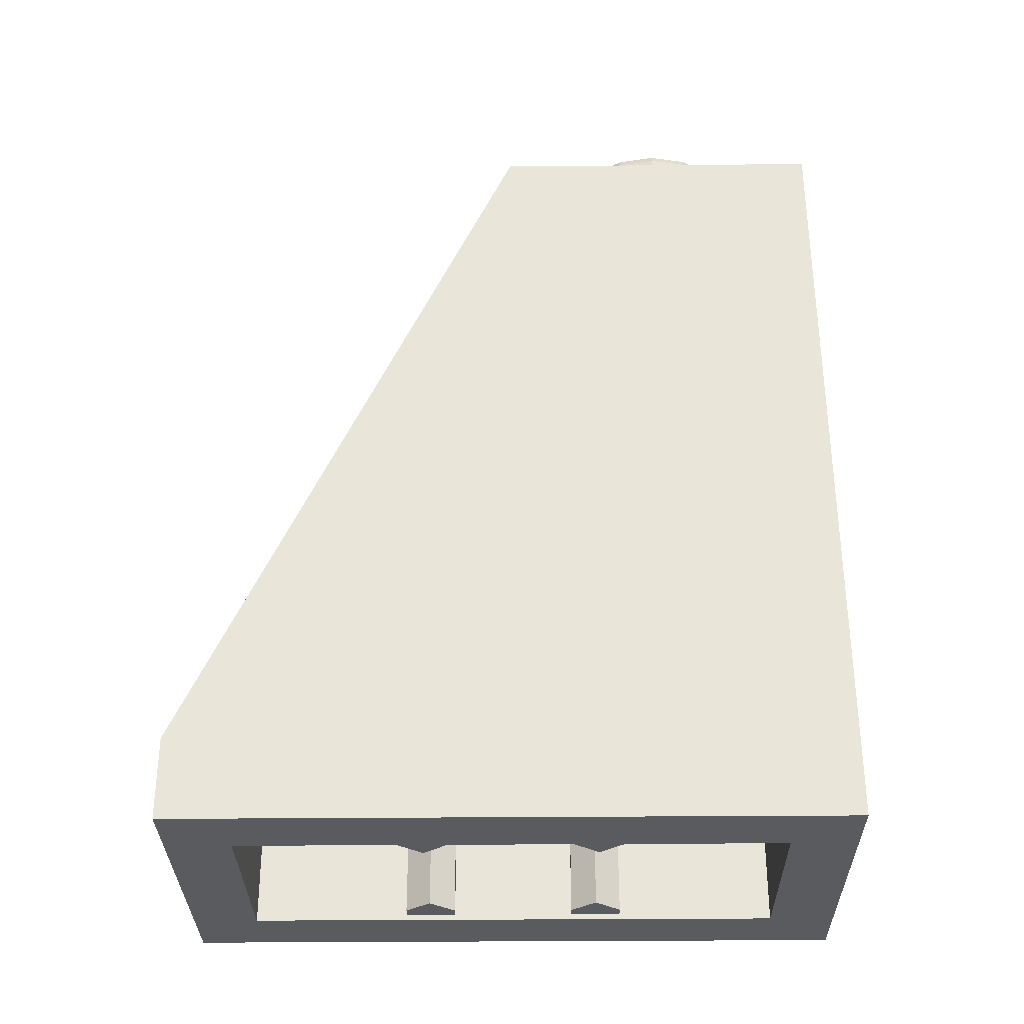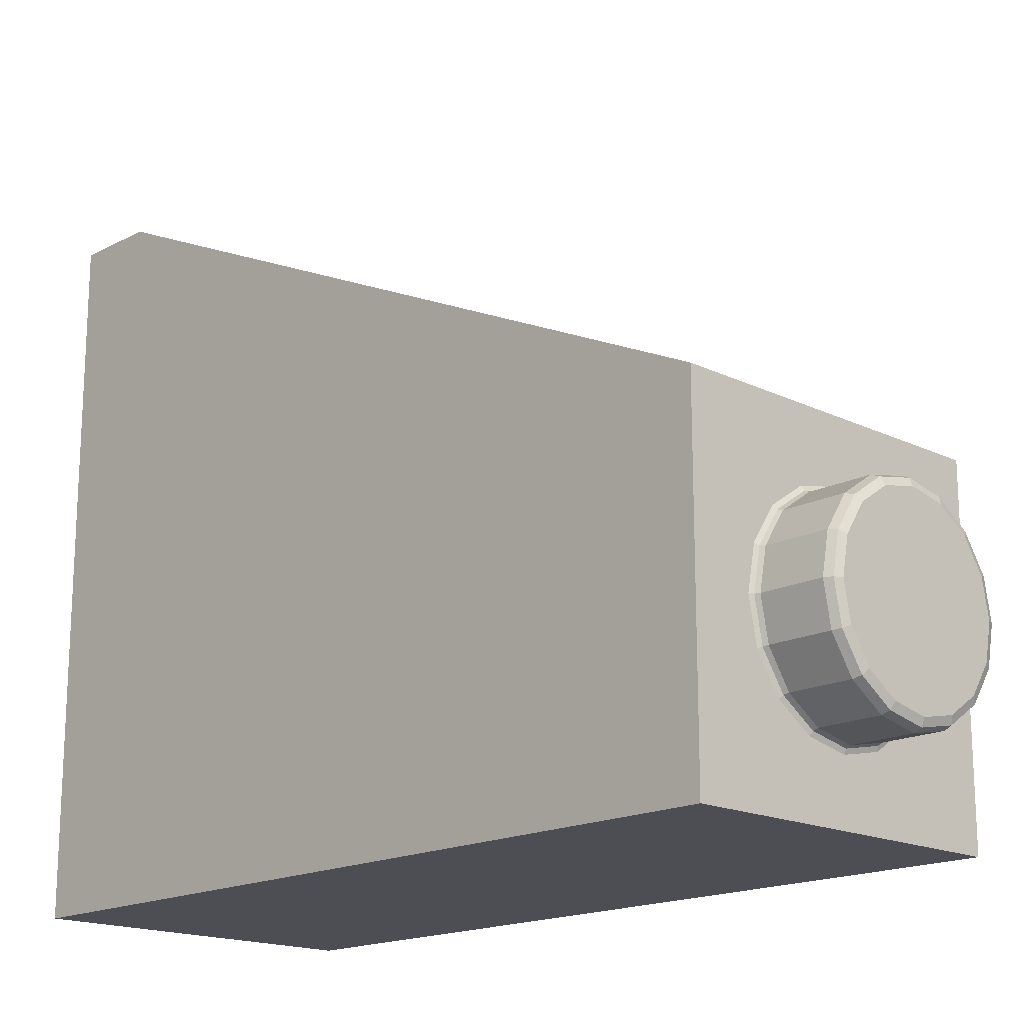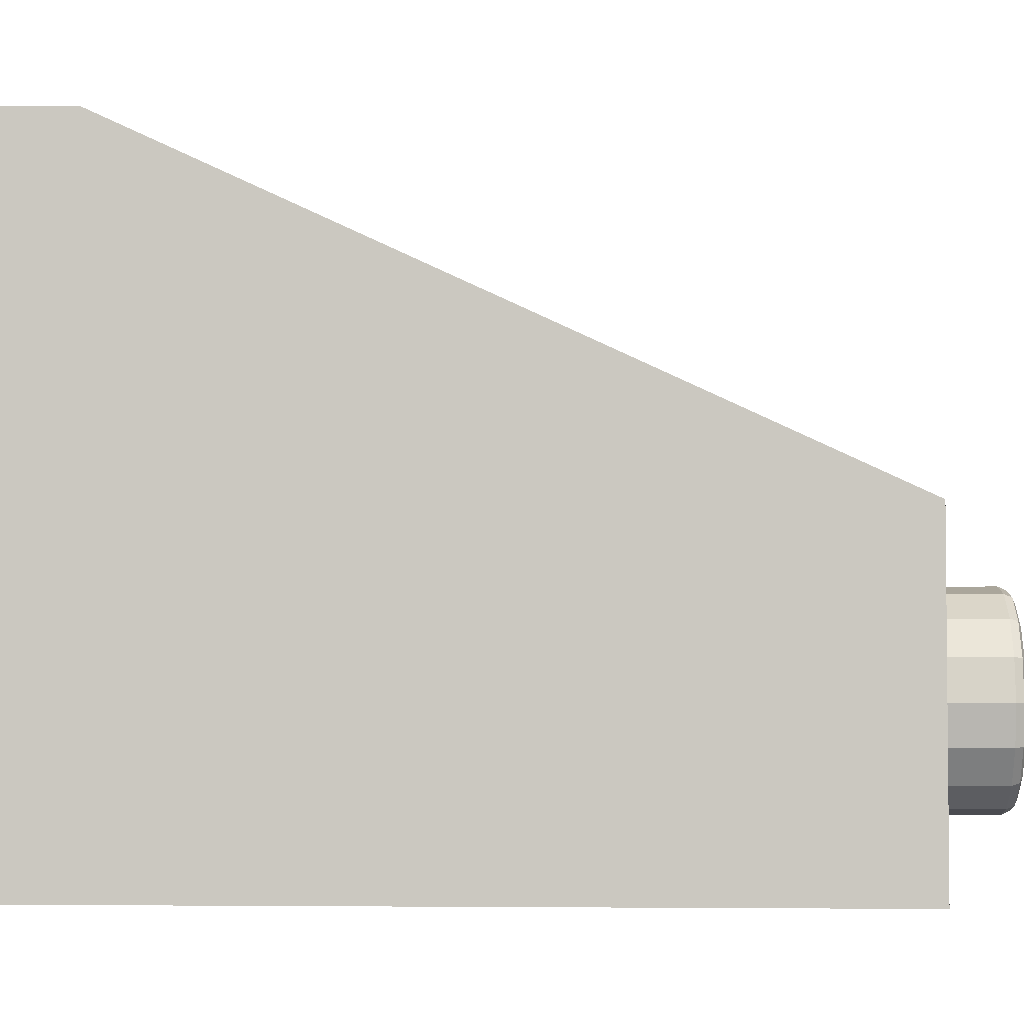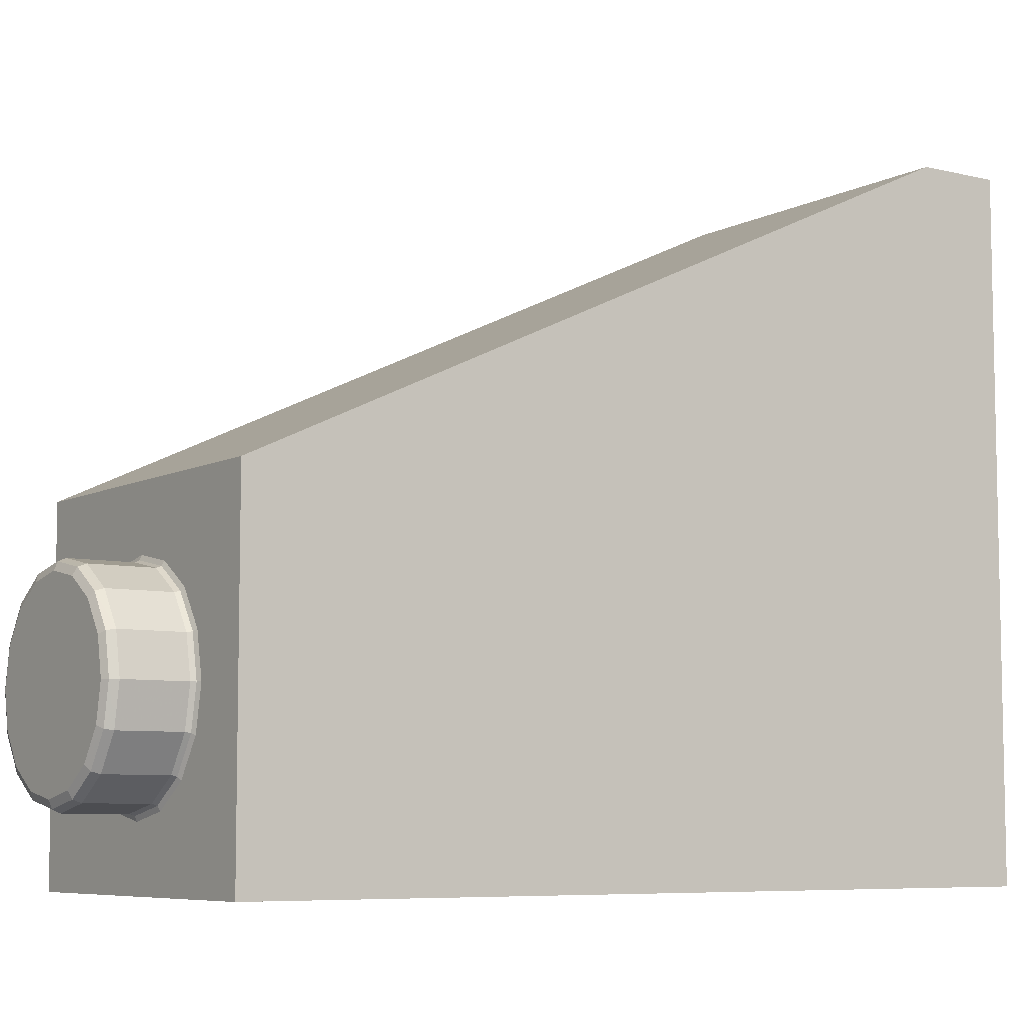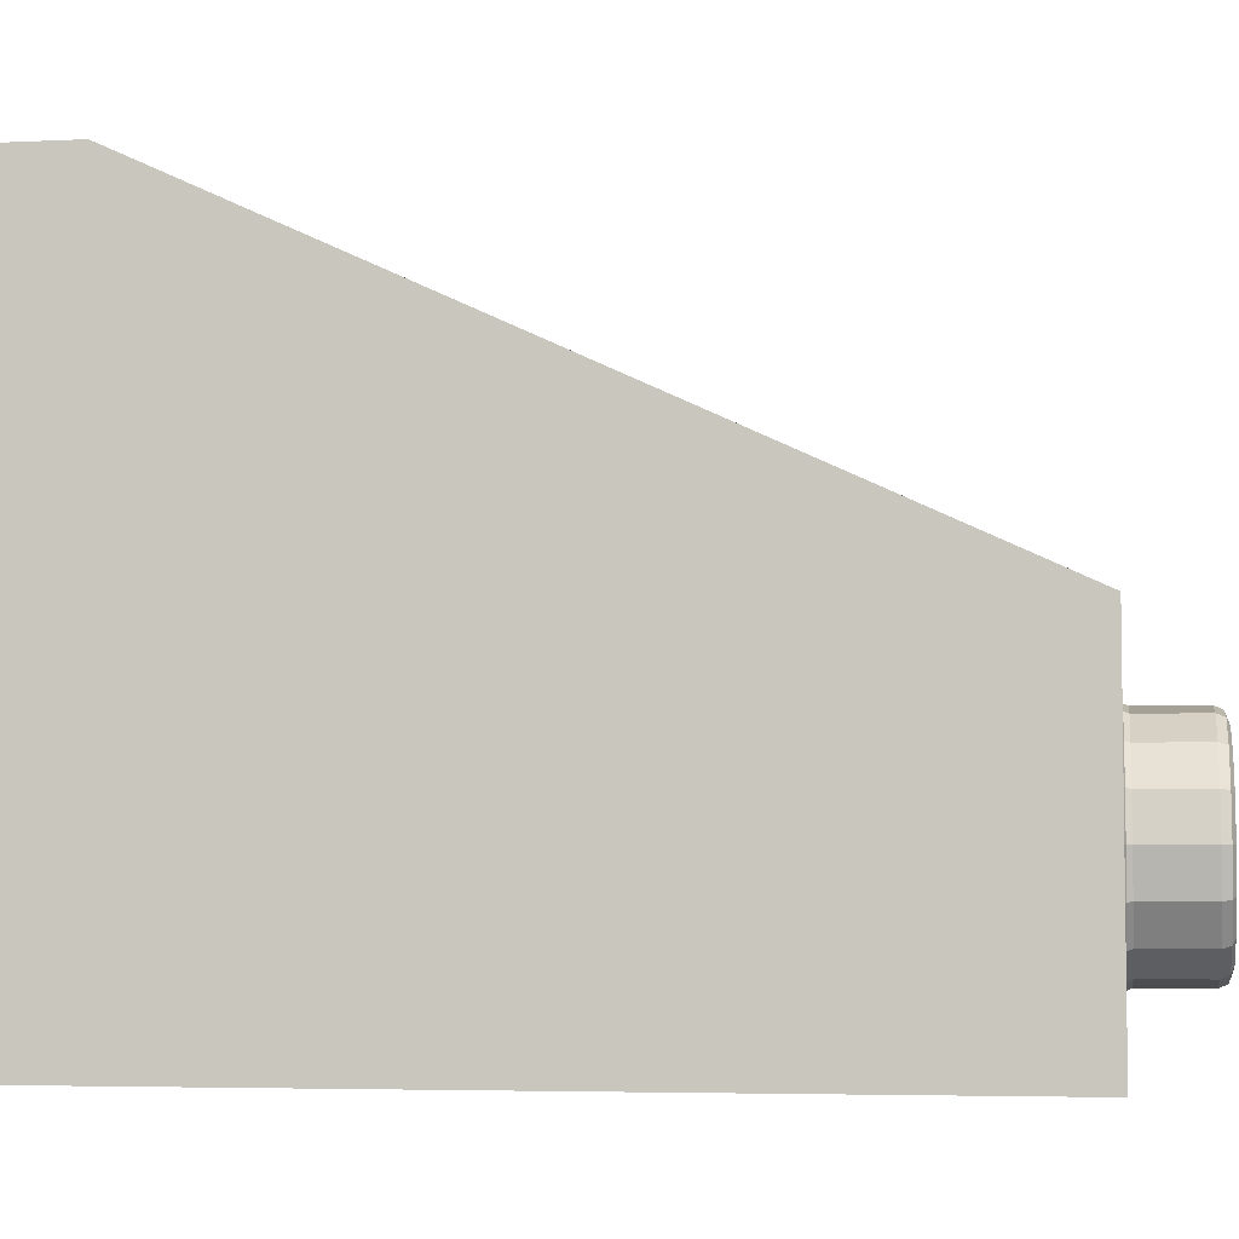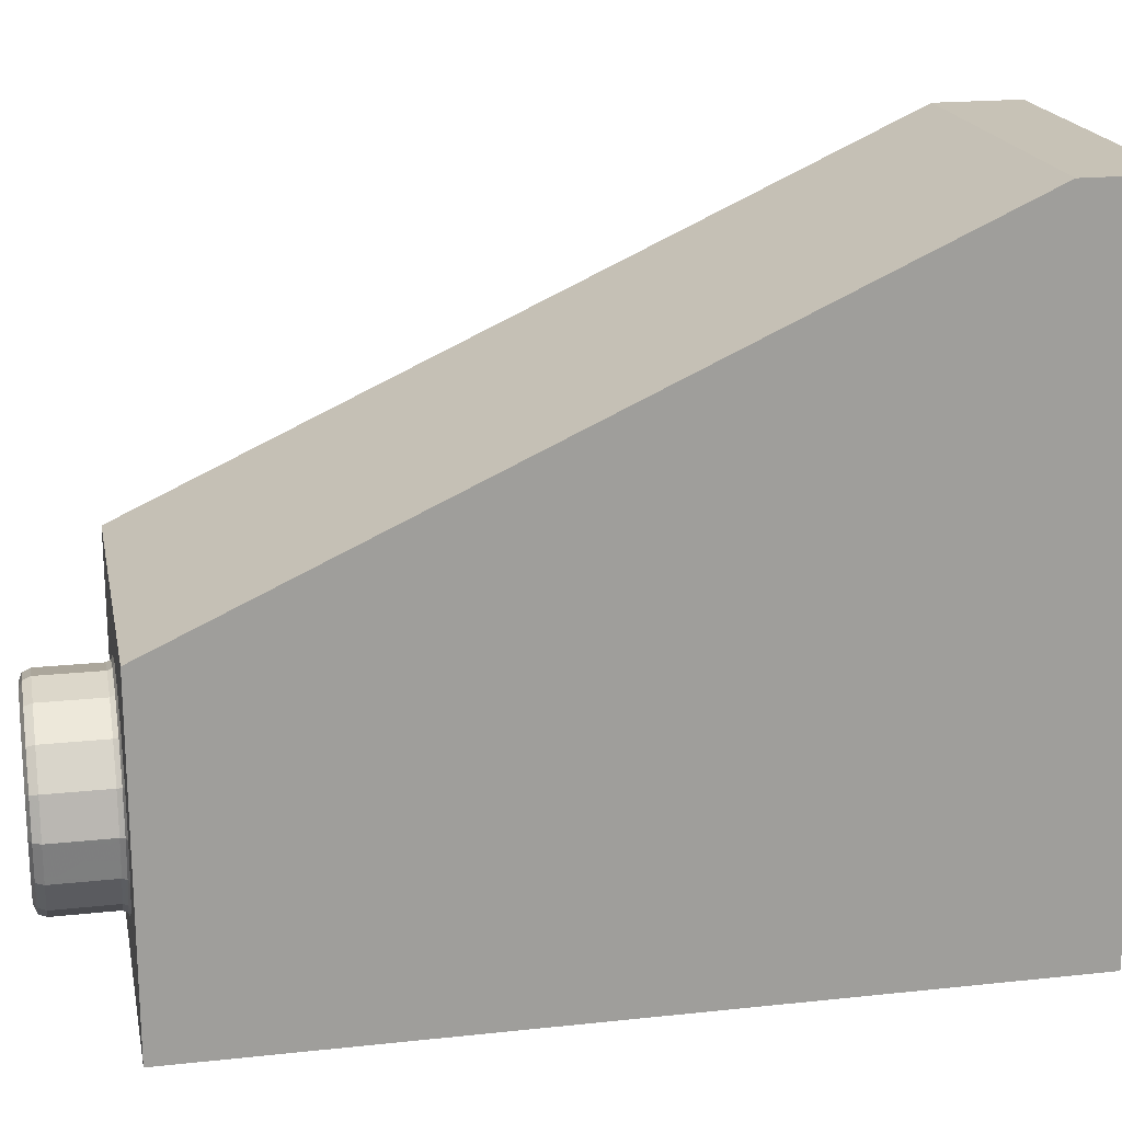
<metadata>
{"format":"obj","ext":"obj","renderer":"f3d","projection":"perspective","resolution":1024,"background":"white","views":[{"elev":-32.1,"azim":90.7,"up":"+Y"},{"elev":-17.3,"azim":135.9,"up":"+Z"},{"elev":-3.3,"azim":92.6,"up":"+Z"},{"elev":-7.1,"azim":-124.6,"up":"+Z"},{"elev":-4.9,"azim":98.8,"up":"+Z"},{"elev":19.3,"azim":-101.4,"up":"+Z"}]}
</metadata>
<code>
o Part.1
v 3.96 0.02 -7.96
v 3.96 0.02 7.96
v 3.96 2 7.96
v 3.96 19.18 -7.96
v 2.4 0.02 -6.4
v 2.4 0.02 6.4
v 2.4 18 -6.4
v 2.4 2.5 6.4
v 3.96 19.18 0
v 2.4 18 -0.747
v 2.4 0.15 -1.45
v 2.1 0.15 -1.45
v 1.6 0.15 -2.05
v 2.4 0.15 -2.65
v 2.1 0.15 -2.65
v 2.4 18 -1.45
v 2.1 18 -1.45
v 1.6 18 -2.05
v 2.4 18 -2.65
v 2.1 18 -2.65
v 2.4 10.63 2.65
v 2.1 10.63 2.65
v 1.6 11.93 2.05
v 2.1 13.24 1.45
v 2.4 13.24 1.45
v 2.4 0.15 1.45
v 2.1 0.15 1.45
v 1.6 0.15 2.05
v 2.1 0.15 2.65
v 2.4 0.15 2.65
v -3.96 0.02 -7.96
v -3.96 0.02 7.96
v -3.96 2 7.96
v -3.96 19.18 -7.96
v -2.4 0.02 -6.4
v -2.4 0.02 6.4
v -2.4 18 -6.4
v -2.4 2.5 6.4
v -3.96 19.18 0
v -2.4 18 -0.747
v -2.4 0.15 -1.45
v -2.1 0.15 -1.45
v -1.6 0.15 -2.05
v -2.4 0.15 -2.65
v -2.1 0.15 -2.65
v -2.4 18 -1.45
v -2.1 18 -1.45
v -1.6 18 -2.05
v -2.4 18 -2.65
v -2.1 18 -2.65
v -2.4 10.63 2.65
v -2.1 10.63 2.65
v -1.6 11.93 2.05
v -2.1 13.24 1.45
v -2.4 13.24 1.45
v -2.4 0.15 1.45
v -2.1 0.15 1.45
v -1.6 0.15 2.05
v -2.1 0.15 2.65
v -2.4 0.15 2.65
v 0 19.18 0
v 0 0.02 -6.4
v 0 0.02 6.4
v 0 19.18 -7.96
v 0 2 7.96
v 0 18 -0.747
v 0 2.5 6.4
v 0 18 -6.4
v 0 0.02 7.96
v 0 0.02 -7.96
v 3.96 0.02 7.96
v 3.96 0.02 7.96
v 3.96 2 7.96
v 3.96 2 7.96
v 3.96 0.02 -7.96
v 3.96 0.02 -7.96
v 3.96 19.18 -7.96
v 3.96 19.18 -7.96
v 2.4 0.02 -6.4
v 2.4 0.02 -6.4
v 2.4 18 -6.4
v 2.4 18 -6.4
v 2.4 0.02 6.4
v 2.4 0.02 6.4
v 2.4 2.5 6.4
v 2.4 2.5 6.4
v 3.96 19.18 0
v 3.96 19.18 0
v 2.4 18 -0.747
v 2.4 18 -0.747
v 0 0.02 7.96
v 0 0.02 -7.96
v 2.4 0.15 -1.45
v 2.1 0.15 -1.45
v 2.1 0.15 -1.45
v 1.6 0.15 -2.05
v 1.6 0.15 -2.05
v 2.1 0.15 -2.65
v 2.1 0.15 -2.65
v 2.4 0.15 -2.65
v 2.1 18 -2.65
v 1.6 18 -2.05
v 2.1 18 -1.45
v 1.6 0.15 2.05
v 1.6 0.15 2.05
v 1.6 11.93 2.05
v 2.1 0.15 1.45
v 2.1 0.15 1.45
v 2.1 13.24 1.45
v 2.1 0.15 2.65
v 2.1 0.15 2.65
v 2.1 10.63 2.65
v 2.4 0.15 1.45
v 2.4 0.15 2.65
v 0 2.5 6.4
v 0 18 -0.747
v 0 18 -6.4
v 0 2 7.96
v 0 19.18 -7.96
v 0 0.02 6.4
v 0 0.02 -6.4
v 0 19.18 0
v -3.96 0.02 7.96
v -3.96 0.02 7.96
v -3.96 2 7.96
v -3.96 2 7.96
v -3.96 0.02 -7.96
v -3.96 0.02 -7.96
v -3.96 19.18 -7.96
v -3.96 19.18 -7.96
v -2.4 0.02 -6.4
v -2.4 0.02 -6.4
v -2.4 18 -6.4
v -2.4 18 -6.4
v -2.4 0.02 6.4
v -2.4 0.02 6.4
v -2.4 2.5 6.4
v -2.4 2.5 6.4
v -3.96 19.18 0
v -3.96 19.18 0
v -2.4 18 -0.747
v -2.4 18 -0.747
v -2.4 0.15 -1.45
v -2.1 0.15 -1.45
v -2.1 0.15 -1.45
v -1.6 0.15 -2.05
v -1.6 0.15 -2.05
v -2.1 0.15 -2.65
v -2.1 0.15 -2.65
v -2.4 0.15 -2.65
v -2.1 18 -2.65
v -1.6 18 -2.05
v -2.1 18 -1.45
v -1.6 0.15 2.05
v -1.6 0.15 2.05
v -1.6 11.93 2.05
v -2.1 0.15 1.45
v -2.1 0.15 1.45
v -2.1 13.24 1.45
v -2.1 0.15 2.65
v -2.1 0.15 2.65
v -2.1 10.63 2.65
v -2.4 0.15 1.45
v -2.4 0.15 2.65
v 0.918 20.75 -6.217
v 0.821 21 -5.982
v 0.89 20.93 -6.148
v 1.517 21 -5.517
v 1.697 20.75 -5.697
v 1.644 20.93 -5.644
v 2.217 20.75 -4.918
v 1.982 21 -4.821
v 2.148 20.93 -4.89
v 2.145 21 -4
v 2.4 20.75 -4
v 2.325 20.93 -4
v 2.217 20.75 -3.082
v 1.982 21 -3.179
v 2.148 20.93 -3.11
v 1.697 20.75 -2.303
v 1.517 21 -2.483
v 1.644 20.93 -2.356
v 0.918 20.75 -1.783
v 0.821 21 -2.018
v 0.89 20.93 -1.852
v 0 20.75 -1.6
v 0 21 -1.855
v 0 20.93 -1.675
v -0.821 21 -2.018
v -0.918 20.75 -1.783
v -0.89 20.93 -1.852
v -1.697 20.75 -2.303
v -1.517 21 -2.483
v -1.644 20.93 -2.356
v -2.217 20.75 -3.082
v -1.982 21 -3.179
v -2.148 20.93 -3.11
v -2.4 20.75 -4
v -2.145 21 -4
v -2.325 20.93 -4
v -2.217 20.75 -4.918
v -1.982 21 -4.821
v -2.148 20.93 -4.89
v -1.517 21 -5.517
v -1.697 20.75 -5.697
v -1.644 20.93 -5.644
v -0.918 20.75 -6.217
v -0.821 21 -5.982
v -0.89 20.93 -6.148
v 0 20.75 -6.4
v 0 21 -6.145
v 0 20.93 -6.325
v 1.063 21 -2.986
v 1.164 21 -4
v 1.063 21 -5.014
v 0 21 -2.903
v 0 21 -4
v 0 21 -5.097
v -1.063 21 -2.986
v -1.164 21 -4
v -1.063 21 -5.014
v 0 19.33 -6.4
v 0 19.18 -6.553
v 0 19.22 -6.445
v -0.977 19.18 -6.359
v -0.918 19.33 -6.217
v -0.936 19.22 -6.259
v -1.805 19.18 -5.805
v -1.697 19.33 -5.697
v -1.729 19.22 -5.729
v -2.359 19.18 -4.977
v -2.217 19.33 -4.918
v -2.259 19.22 -4.936
v -2.553 19.18 -4
v -2.4 19.33 -4
v -2.445 19.22 -4
v -2.359 19.18 -3.023
v -2.217 19.33 -3.082
v -2.259 19.22 -3.064
v -1.805 19.18 -2.195
v -1.697 19.33 -2.303
v -1.729 19.22 -2.271
v -0.977 19.18 -1.641
v -0.918 19.33 -1.783
v -0.936 19.22 -1.741
v 0 19.18 -1.447
v 0 19.33 -1.6
v 0 19.22 -1.555
v 0.977 19.18 -1.641
v 0.918 19.33 -1.783
v 0.936 19.22 -1.741
v 1.805 19.18 -2.195
v 1.697 19.33 -2.303
v 1.729 19.22 -2.271
v 2.359 19.18 -3.023
v 2.217 19.33 -3.082
v 2.259 19.22 -3.064
v 2.553 19.18 -4
v 2.4 19.33 -4
v 2.445 19.22 -4
v 2.359 19.18 -4.977
v 2.217 19.33 -4.918
v 2.259 19.22 -4.936
v 1.805 19.18 -5.805
v 1.697 19.33 -5.697
v 1.729 19.22 -5.729
v 0.977 19.18 -6.359
v 0.918 19.33 -6.217
v 0.936 19.22 -6.259
f 121 80 117
f 80 81 117
f 98 94 96
f 82 5 89
f 5 85 89
f 72 83 76
f 83 79 76
f 93 94 100
f 94 98 100
f 84 85 5
f 77 87 75
f 87 73 75
f 71 75 73
f 115 116 86
f 116 90 86
f 122 65 88
f 65 74 88
f 64 61 78
f 61 9 78
f 92 76 62
f 76 79 62
f 14 99 19
f 99 20 19
f 15 97 101
f 97 18 101
f 13 95 102
f 95 17 102
f 12 11 103
f 11 16 103
f 109 25 108
f 25 113 108
f 106 24 104
f 24 27 104
f 112 23 111
f 23 105 111
f 21 22 114
f 22 29 114
f 107 110 28
f 30 110 26
f 110 107 26
f 1 70 4
f 70 119 4
f 3 118 2
f 118 91 2
f 72 69 83
f 69 63 83
f 6 120 8
f 120 67 8
f 66 68 10
f 68 7 10
f 121 117 132
f 117 133 132
f 148 146 144
f 134 141 35
f 141 137 35
f 124 128 135
f 128 131 135
f 143 150 144
f 150 148 144
f 136 35 137
f 129 127 139
f 127 125 139
f 123 125 127
f 115 138 116
f 138 142 116
f 122 140 65
f 140 126 65
f 64 130 61
f 130 39 61
f 92 62 128
f 62 131 128
f 44 49 149
f 49 50 149
f 45 151 147
f 151 48 147
f 43 152 145
f 152 47 145
f 42 153 41
f 153 46 41
f 159 158 55
f 158 163 55
f 156 154 54
f 154 57 54
f 162 161 53
f 161 155 53
f 51 164 52
f 164 59 52
f 157 58 160
f 60 56 160
f 56 157 160
f 31 34 70
f 34 119 70
f 33 32 118
f 32 91 118
f 124 135 69
f 135 63 69
f 36 38 120
f 38 67 120
f 66 40 68
f 40 37 68
f 172 215 174
f 215 214 174
f 201 205 232
f 205 229 232
f 220 199 219
f 199 196 219
f 216 219 187
f 219 189 187
f 204 202 208
f 202 221 208
f 211 218 166
f 218 215 166
f 219 196 189
f 196 193 189
f 178 213 181
f 213 184 181
f 208 221 211
f 221 218 211
f 221 202 220
f 202 199 220
f 166 215 168
f 215 172 168
f 174 214 178
f 214 213 178
f 213 216 184
f 216 187 184
f 169 170 171
f 170 173 171
f 170 168 173
f 168 172 173
f 175 176 177
f 176 179 177
f 176 174 179
f 174 178 179
f 190 191 192
f 191 194 192
f 191 189 194
f 189 193 194
f 177 179 180
f 179 182 180
f 179 178 182
f 178 181 182
f 180 182 183
f 182 185 183
f 182 181 185
f 181 184 185
f 192 194 195
f 194 197 195
f 194 193 197
f 193 196 197
f 195 197 198
f 197 200 198
f 197 196 200
f 196 199 200
f 205 206 207
f 206 209 207
f 206 204 209
f 204 208 209
f 183 185 186
f 185 188 186
f 185 184 188
f 184 187 188
f 186 188 190
f 188 191 190
f 188 187 191
f 187 189 191
f 198 200 201
f 200 203 201
f 200 199 203
f 199 202 203
f 201 203 205
f 203 206 205
f 203 202 206
f 202 204 206
f 207 209 210
f 209 212 210
f 209 208 212
f 208 211 212
f 171 173 175
f 173 176 175
f 173 172 176
f 172 174 176
f 210 212 165
f 212 167 165
f 212 211 167
f 211 166 167
f 165 167 169
f 167 170 169
f 167 166 170
f 166 168 170
f 214 217 213
f 217 216 213
f 217 220 216
f 220 219 216
f 215 218 214
f 218 217 214
f 218 221 217
f 221 220 217
f 226 222 227
f 222 224 227
f 227 224 225
f 224 223 225
f 229 226 230
f 226 227 230
f 230 227 228
f 227 225 228
f 232 229 233
f 229 230 233
f 233 230 231
f 230 228 231
f 235 232 236
f 232 233 236
f 236 233 234
f 233 231 234
f 238 235 239
f 235 236 239
f 239 236 237
f 236 234 237
f 241 238 242
f 238 239 242
f 242 239 240
f 239 237 240
f 244 241 245
f 241 242 245
f 245 242 243
f 242 240 243
f 247 244 248
f 244 245 248
f 248 245 246
f 245 243 246
f 250 247 251
f 247 248 251
f 251 248 249
f 248 246 249
f 253 250 254
f 250 251 254
f 254 251 252
f 251 249 252
f 256 253 257
f 253 254 257
f 257 254 255
f 254 252 255
f 259 256 260
f 256 257 260
f 260 257 258
f 257 255 258
f 262 259 263
f 259 260 263
f 263 260 261
f 260 258 261
f 265 262 266
f 262 263 266
f 266 263 264
f 263 261 264
f 268 265 269
f 265 266 269
f 269 266 267
f 266 264 267
f 222 268 224
f 268 269 224
f 224 269 223
f 269 267 223
f 180 183 253
f 183 250 253
f 205 207 229
f 207 226 229
f 183 186 250
f 186 247 250
f 222 210 268
f 210 165 268
f 207 210 226
f 210 222 226
f 186 190 247
f 190 244 247
f 268 165 265
f 165 169 265
f 190 192 244
f 192 241 244
f 169 171 265
f 171 262 265
f 192 195 241
f 195 238 241
f 171 175 262
f 175 259 262
f 195 198 238
f 198 235 238
f 175 177 259
f 177 256 259
f 198 201 235
f 201 232 235
f 177 180 256
f 180 253 256

</code>
